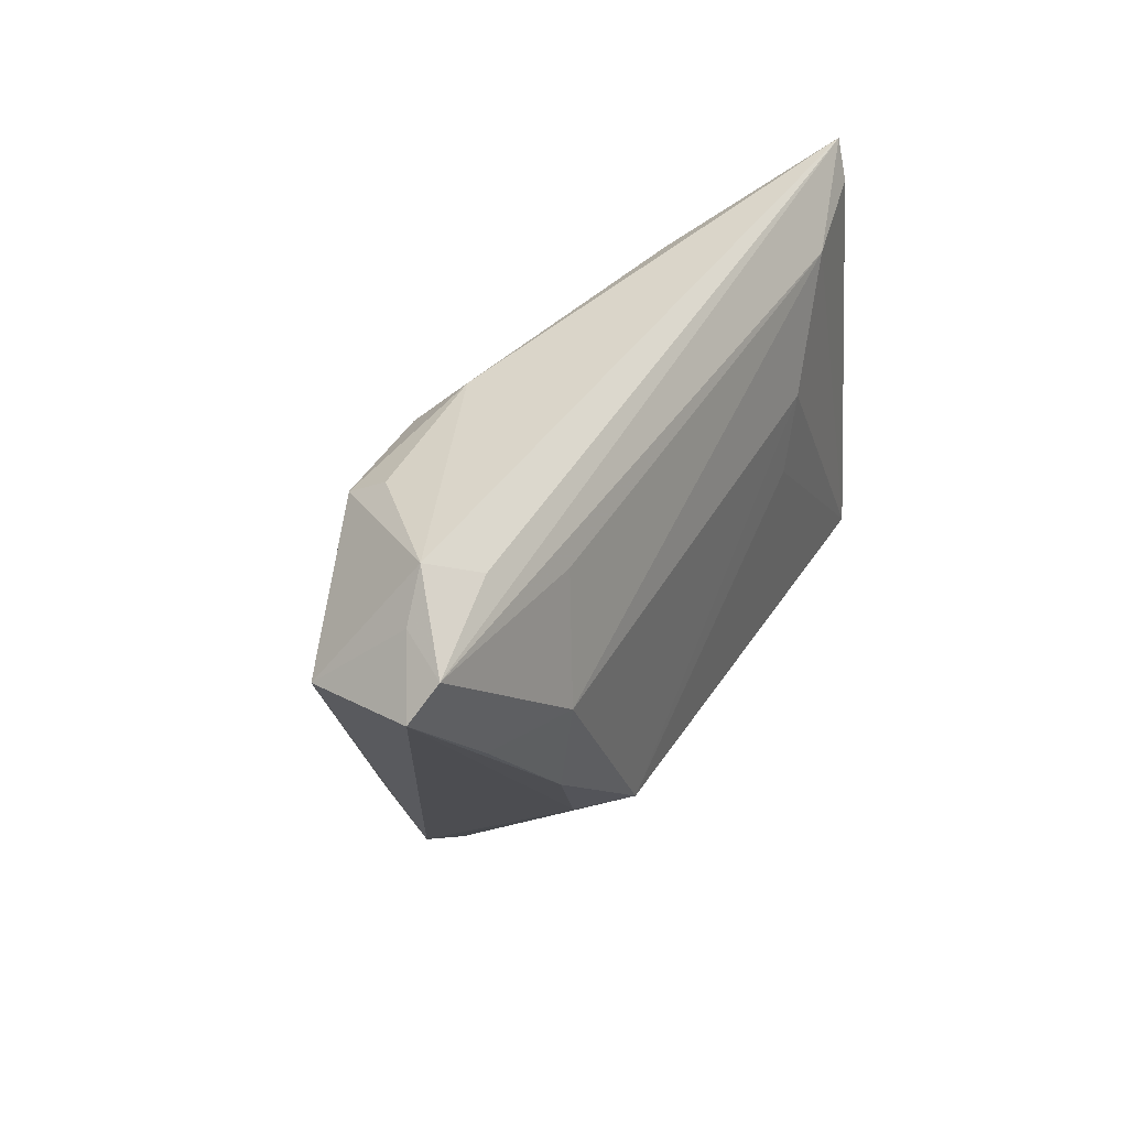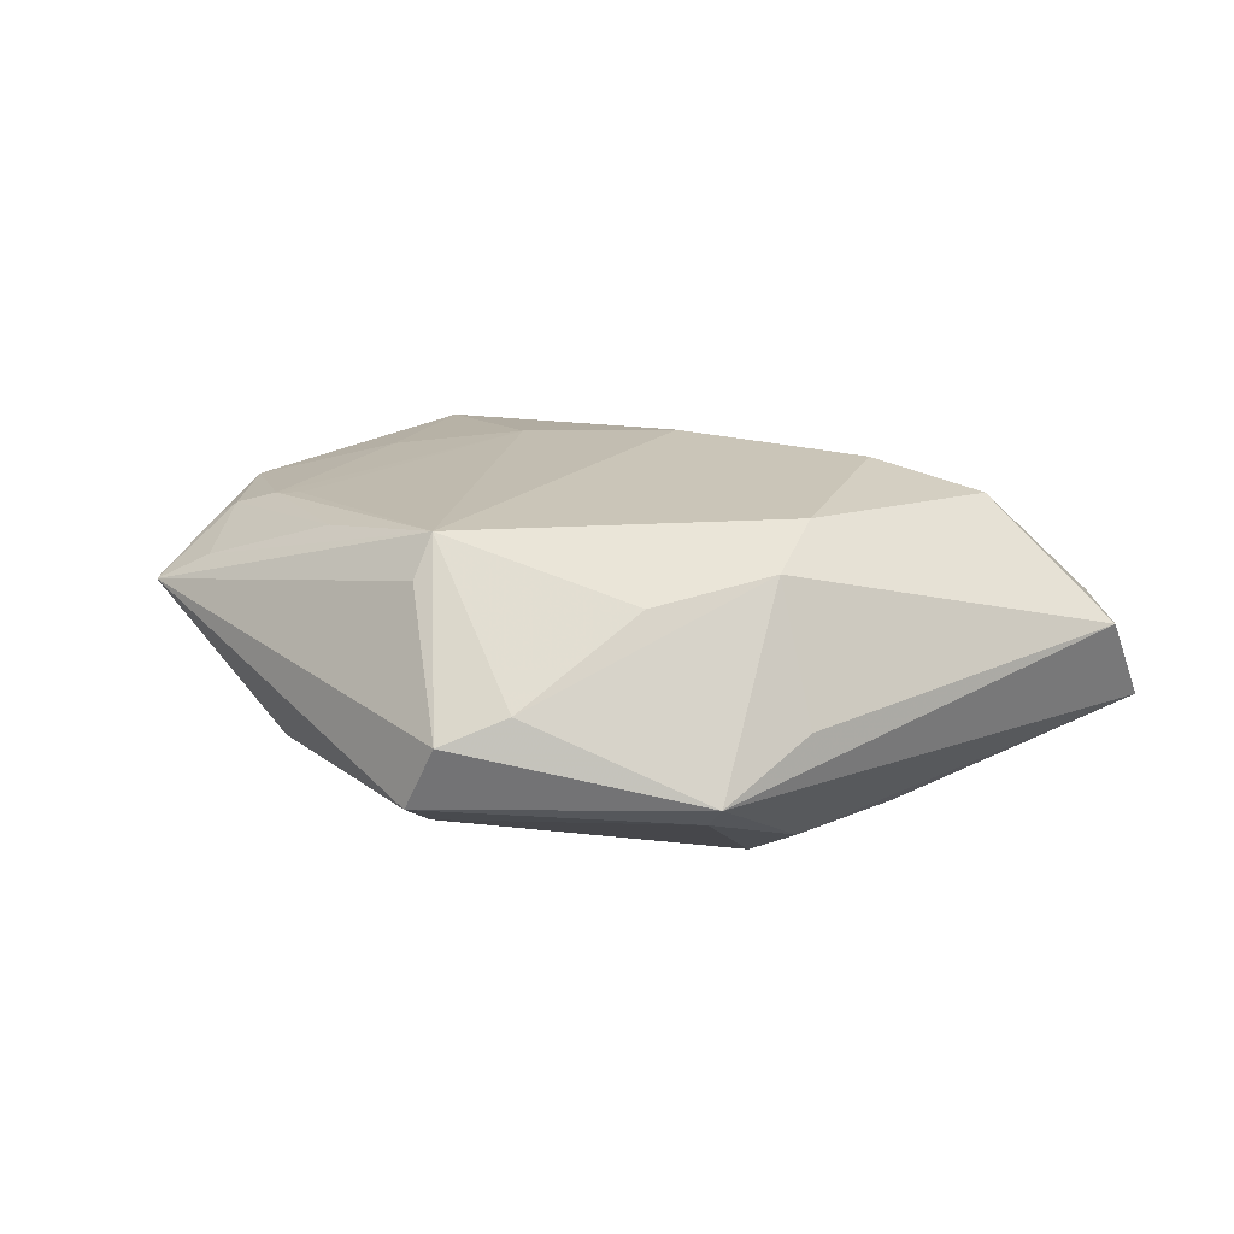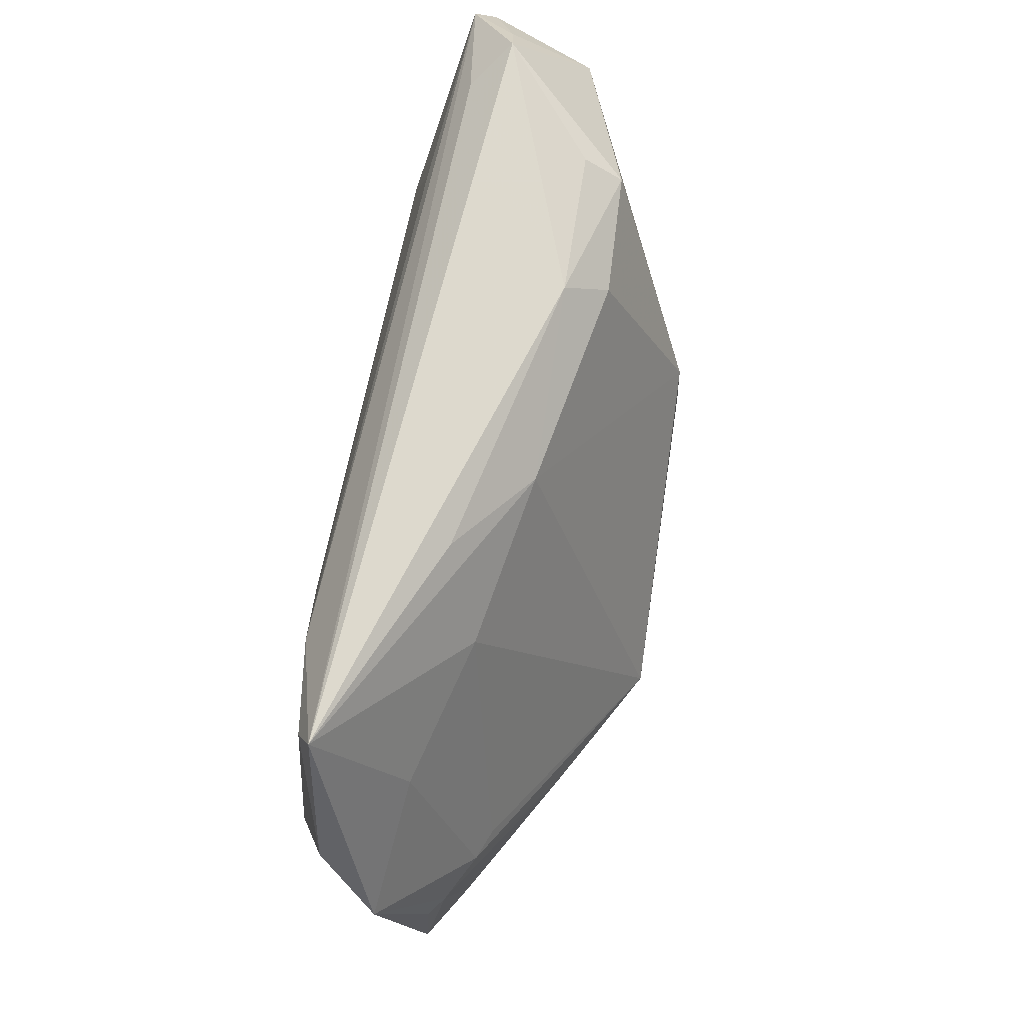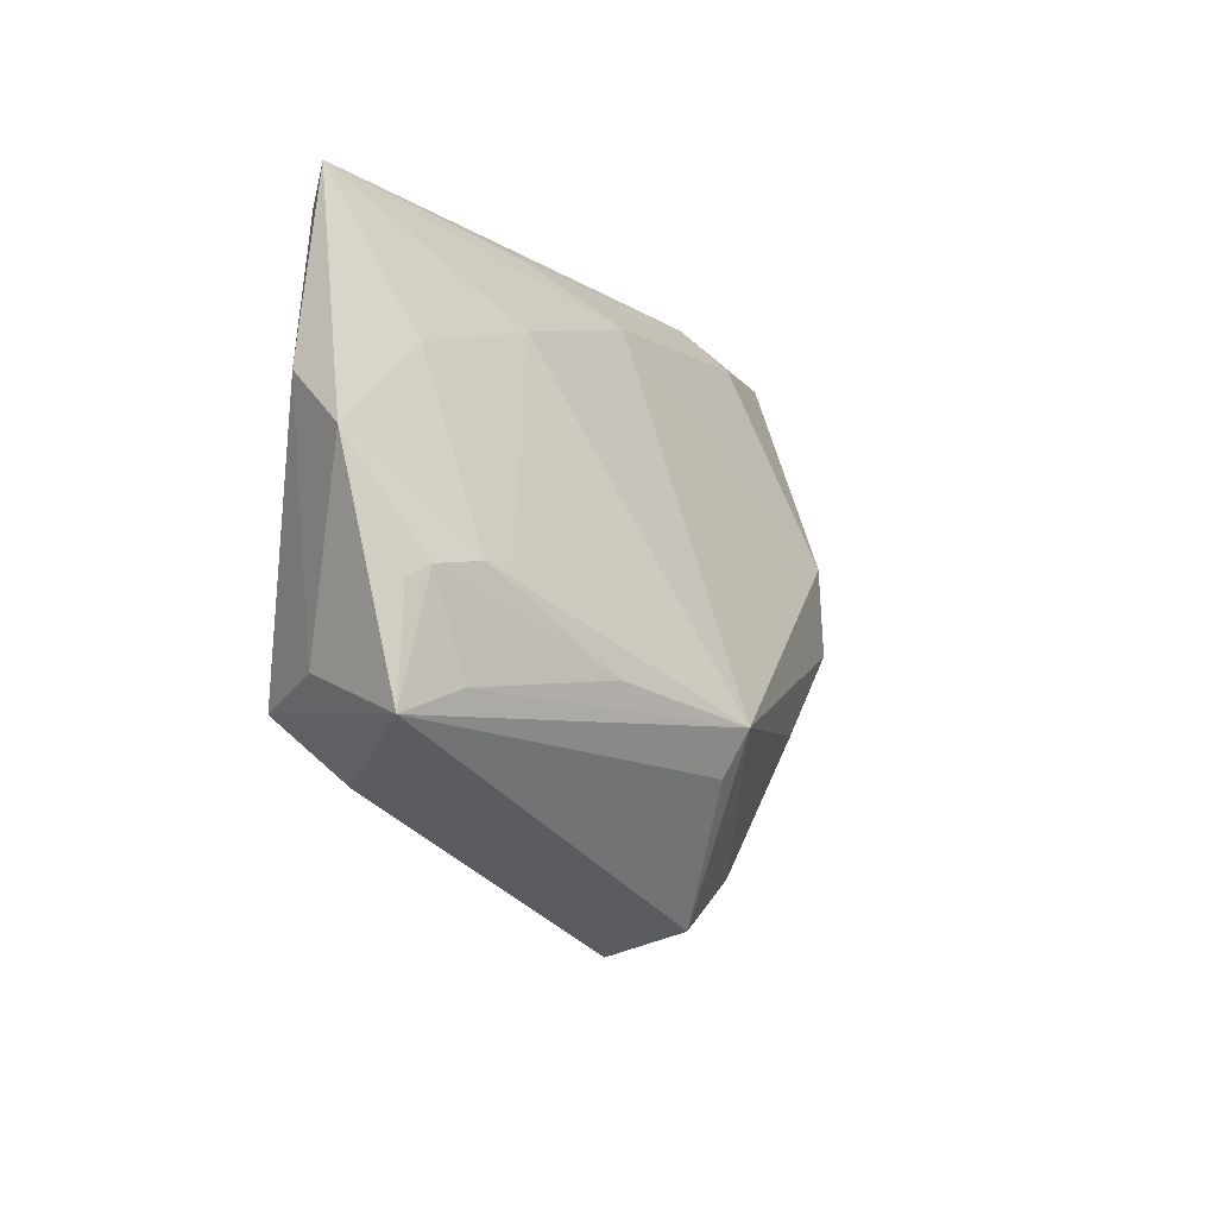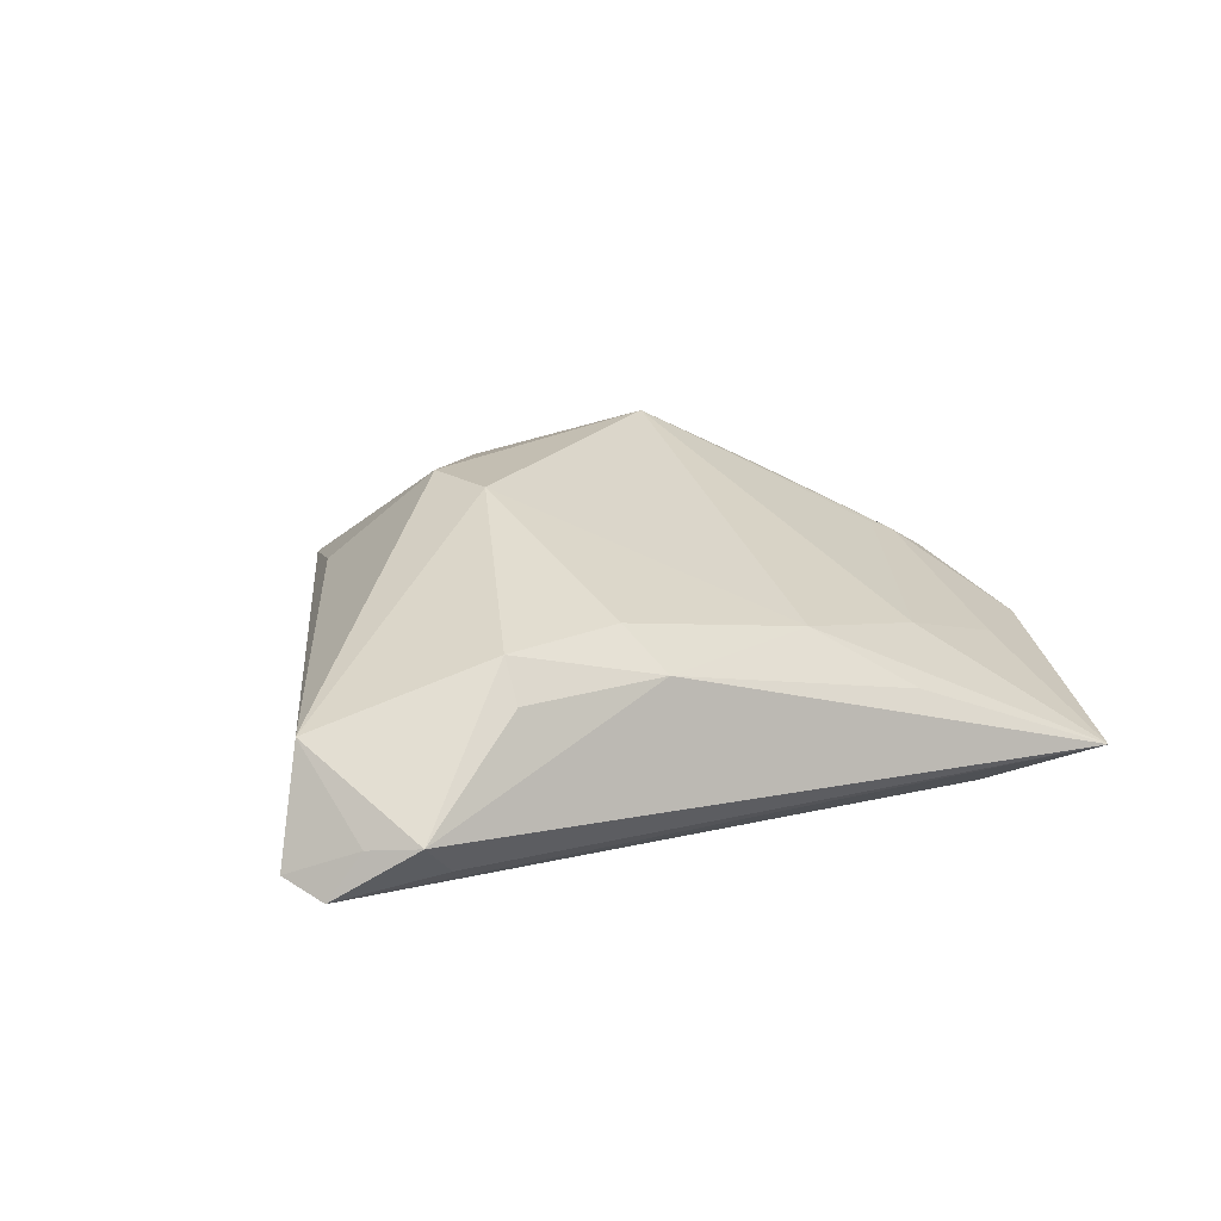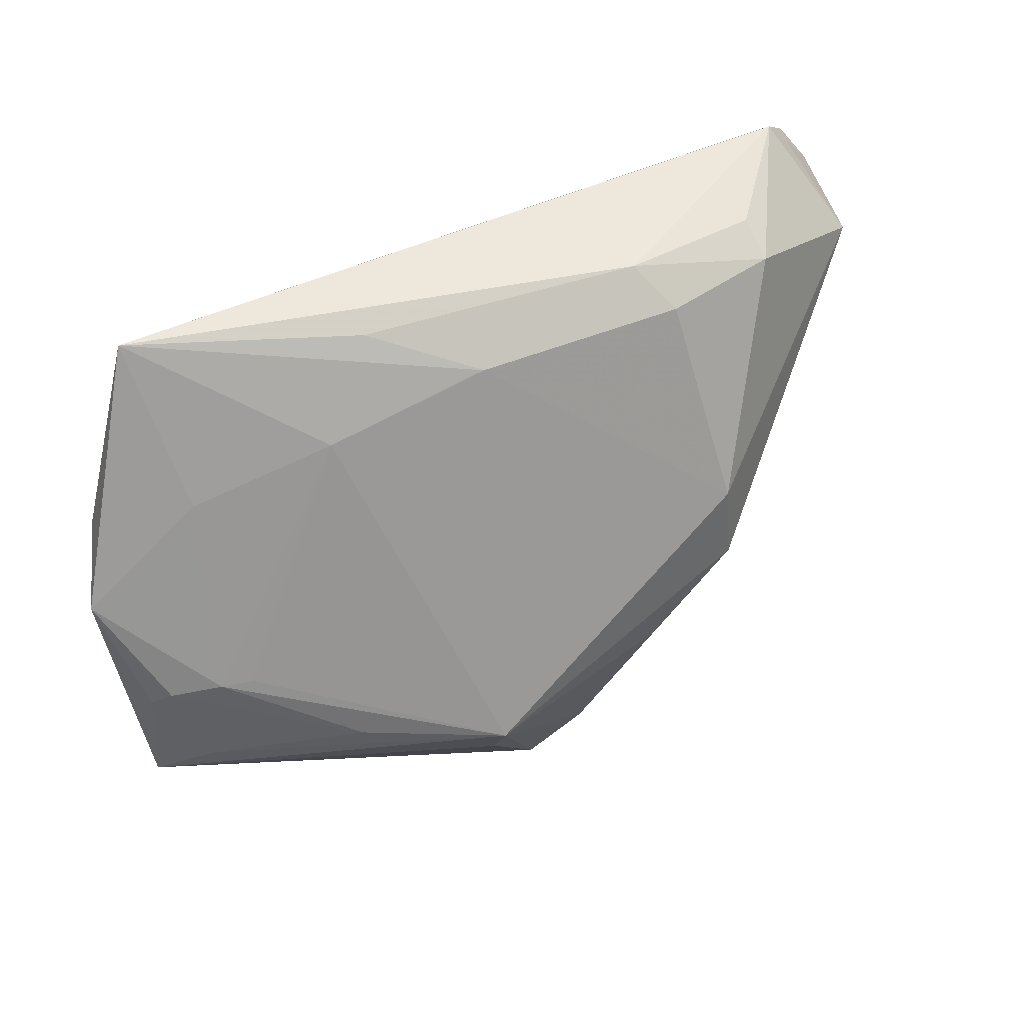
<metadata>
{"format":"obj","ext":"obj","renderer":"f3d","projection":"perspective","resolution":1024,"background":"white","views":[{"elev":40.6,"azim":117.0,"up":"+Y"},{"elev":44.4,"azim":27.0,"up":"+Z"},{"elev":68.9,"azim":-79.7,"up":"+Y"},{"elev":-9.5,"azim":-70.7,"up":"+Y"},{"elev":15.2,"azim":147.3,"up":"+Z"},{"elev":43.0,"azim":-33.9,"up":"+Y"}]}
</metadata>
<code>
v 0.05667 0.02802 -0.01233
v -0.006198 -0.03862 0.001723
v -0.04735 -0.01503 0.002702
v -0.05309 -0.005463 -0.001031
v -0.0177 0.009012 -0.02045
v -0.03136 0.03143 -0.01808
v -0.01474 -0.01581 0.02045
v 0.02083 0.006834 0.01874
v -0.04192 -0.002765 0.005092
v 0.0505 0.03408 -0.009061
v -0.01854 0.03535 -0.003696
v 0.04667 0.01682 -0.01515
v 0.04616 0.03862 -0.00833
v 0.02235 -0.009492 -0.02045
v -0.05103 -0.003885 0.0007496
v -0.02094 0.01808 -0.02027
v -0.006758 0.02988 0.00404
v 0.01051 -0.01379 0.01788
v 0.03524 0.002888 -0.01758
v -0.04307 0.03424 -0.01609
v 0.01864 0.0311 0.008513
v -0.01443 -0.02097 0.01739
v -0.0521 0.01544 -0.0134
v -0.04502 0.03862 -0.01414
v 0.02165 -0.003313 0.01902
v 0.04134 0.03537 -0.01274
v 0.0309 0.02946 -0.0164
v -0.02616 0.02472 0.0003806
v 0.03333 0.03224 0.007683
v 0.002794 -0.03008 0.01261
v -0.04555 -0.002878 0.003701
v 0.02392 -0.02537 0.001304
v -0.005707 -0.0345 -0.003928
v -0.0337 -0.02251 -0.01532
v 0.02803 -0.008768 -0.01549
v 0.01564 0.0358 0.003504
v 0.05386 0.03226 -0.01452
v -0.0427 0.01974 -0.004297
v -0.04874 -0.01311 -0.01267
v -0.03097 -0.01264 0.0122
v -0.04174 -0.01594 -0.02045
v -0.003577 -0.03589 0.01012
v 0.02585 -0.02606 0.005385
v 0.05311 0.02508 0.000581
v 0.03357 0.03534 0.003036
v -0.05356 -0.01803 -0.001524
v 0.03059 -0.01343 0.007707
v 0.03629 0.01576 -0.01951
v -0.05667 0.008558 -0.006373
f 38 24 49
f 33 32 2
f 14 32 33
f 49 24 23
f 14 41 5
f 39 46 49
f 41 46 39
f 49 23 39
f 39 23 41
f 7 8 17
f 17 8 21
f 34 41 14
f 14 33 34
f 34 33 2
f 2 46 34
f 34 46 41
f 24 37 6
f 2 32 43
f 25 8 7
f 30 43 25
f 44 8 25
f 49 46 4
f 4 15 49
f 46 15 4
f 31 38 49
f 49 15 31
f 31 40 7
f 15 40 31
f 35 32 14
f 35 43 32
f 19 35 14
f 21 8 29
f 29 8 44
f 44 13 29
f 29 13 45
f 36 17 21
f 36 13 24
f 45 13 36
f 21 29 36
f 36 29 45
f 7 17 28
f 38 31 28
f 24 38 28
f 28 17 24
f 48 19 14
f 37 12 48
f 12 19 48
f 24 6 20
f 20 6 41
f 20 23 24
f 41 23 20
f 7 46 22
f 2 43 42
f 42 43 30
f 42 46 2
f 42 22 46
f 42 30 7
f 7 22 42
f 44 43 1
f 1 12 37
f 43 35 1
f 1 19 12
f 35 19 1
f 7 30 18
f 18 25 7
f 30 25 18
f 47 43 44
f 44 25 47
f 47 25 43
f 3 15 46
f 3 40 15
f 3 46 7
f 7 40 3
f 26 37 24
f 24 13 26
f 26 13 37
f 24 17 11
f 11 36 24
f 17 36 11
f 9 31 7
f 7 28 9
f 9 28 31
f 27 6 37
f 37 48 27
f 27 48 6
f 6 48 16
f 16 5 41
f 41 6 16
f 14 5 16
f 16 48 14
f 37 13 10
f 10 1 37
f 10 13 44
f 44 1 10

</code>
